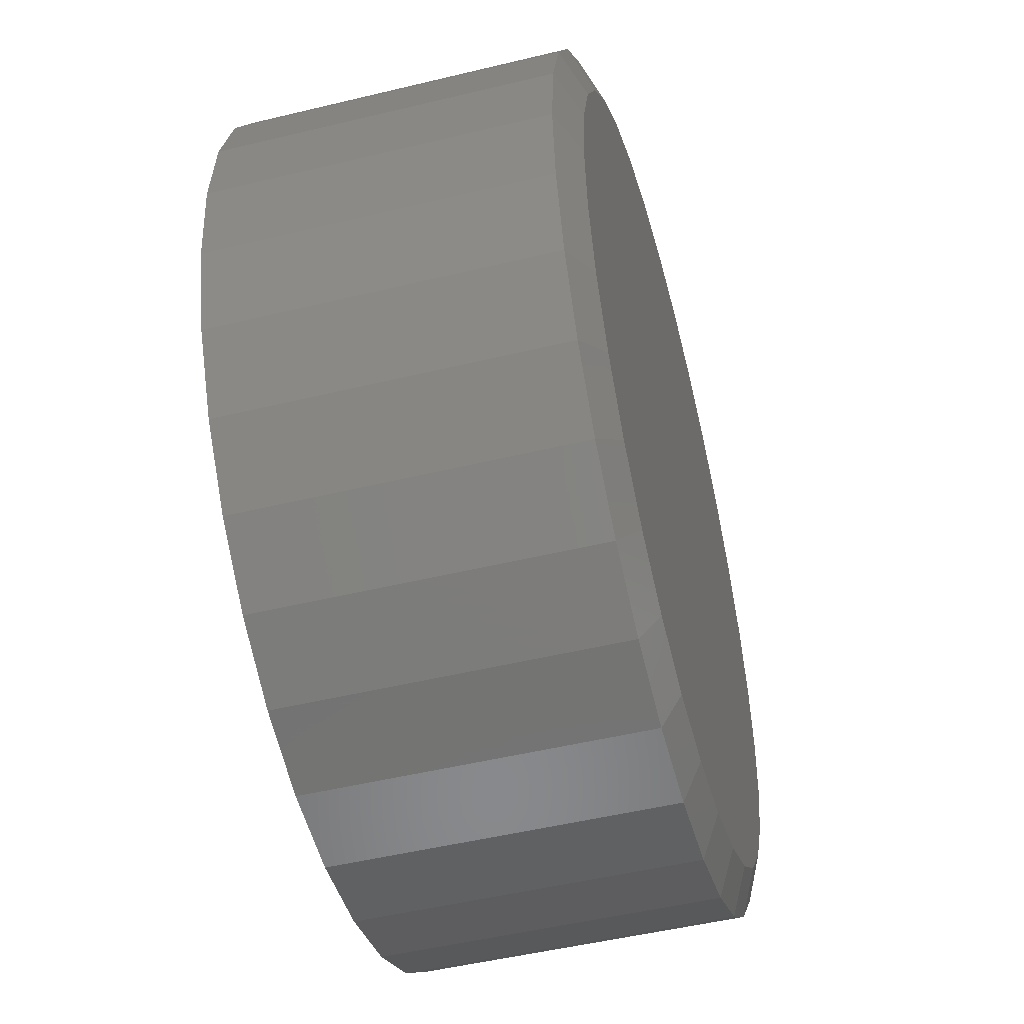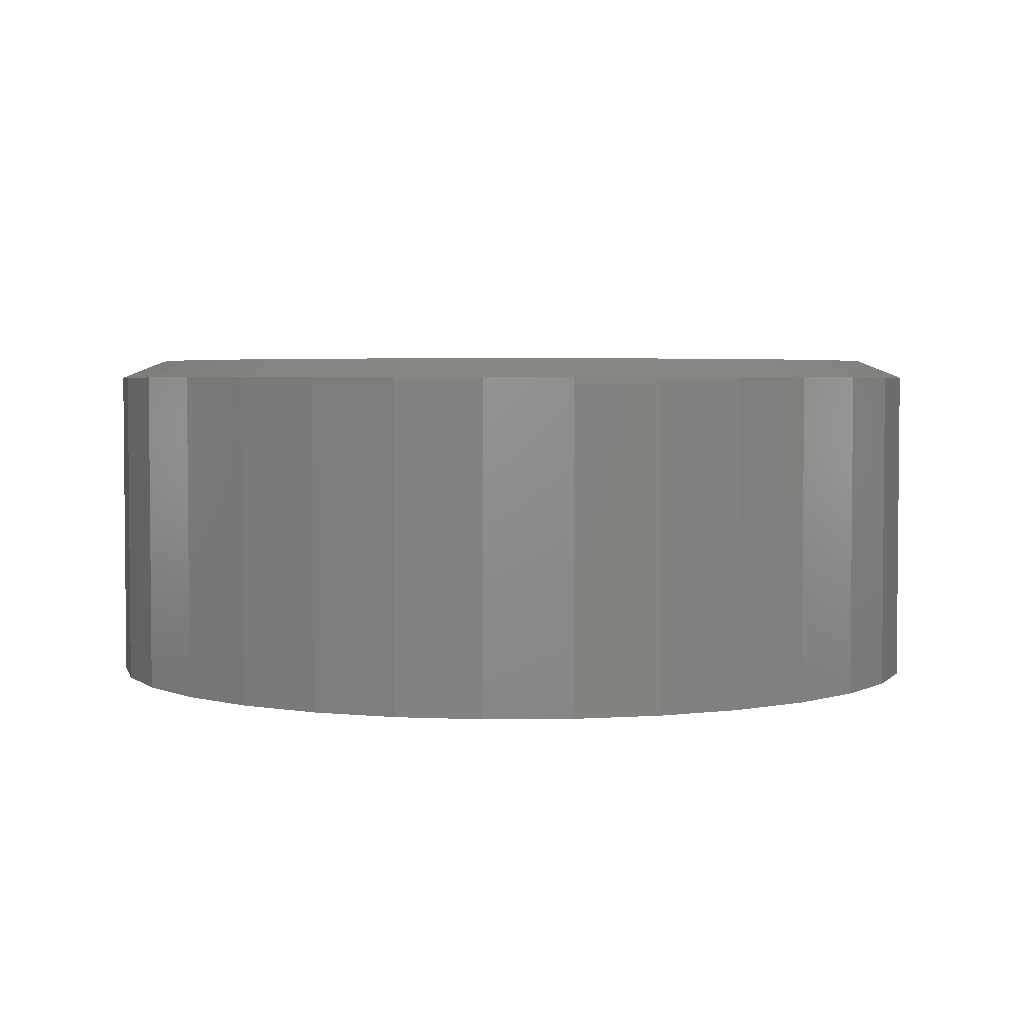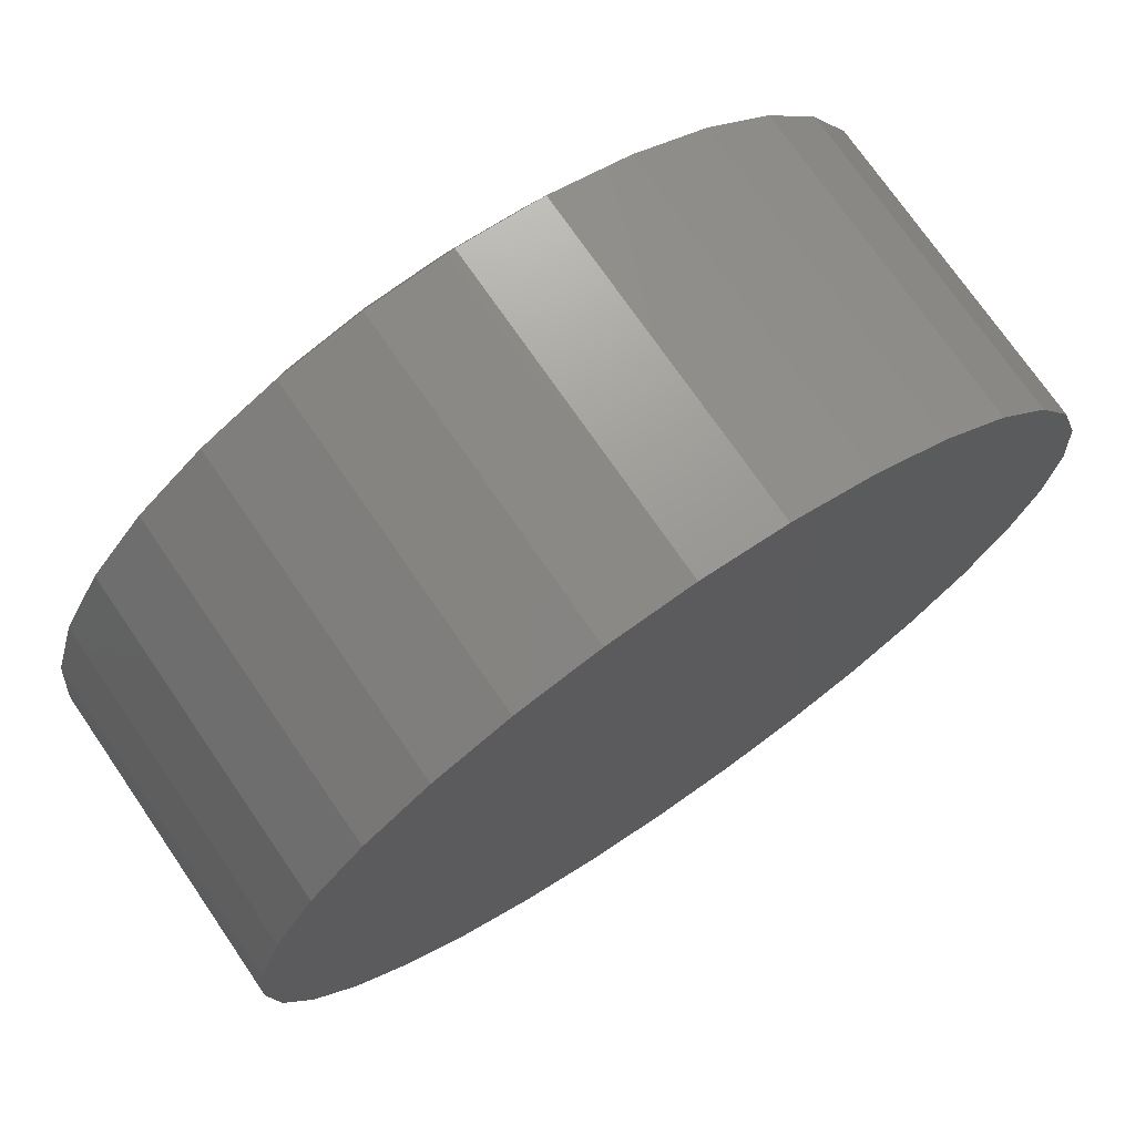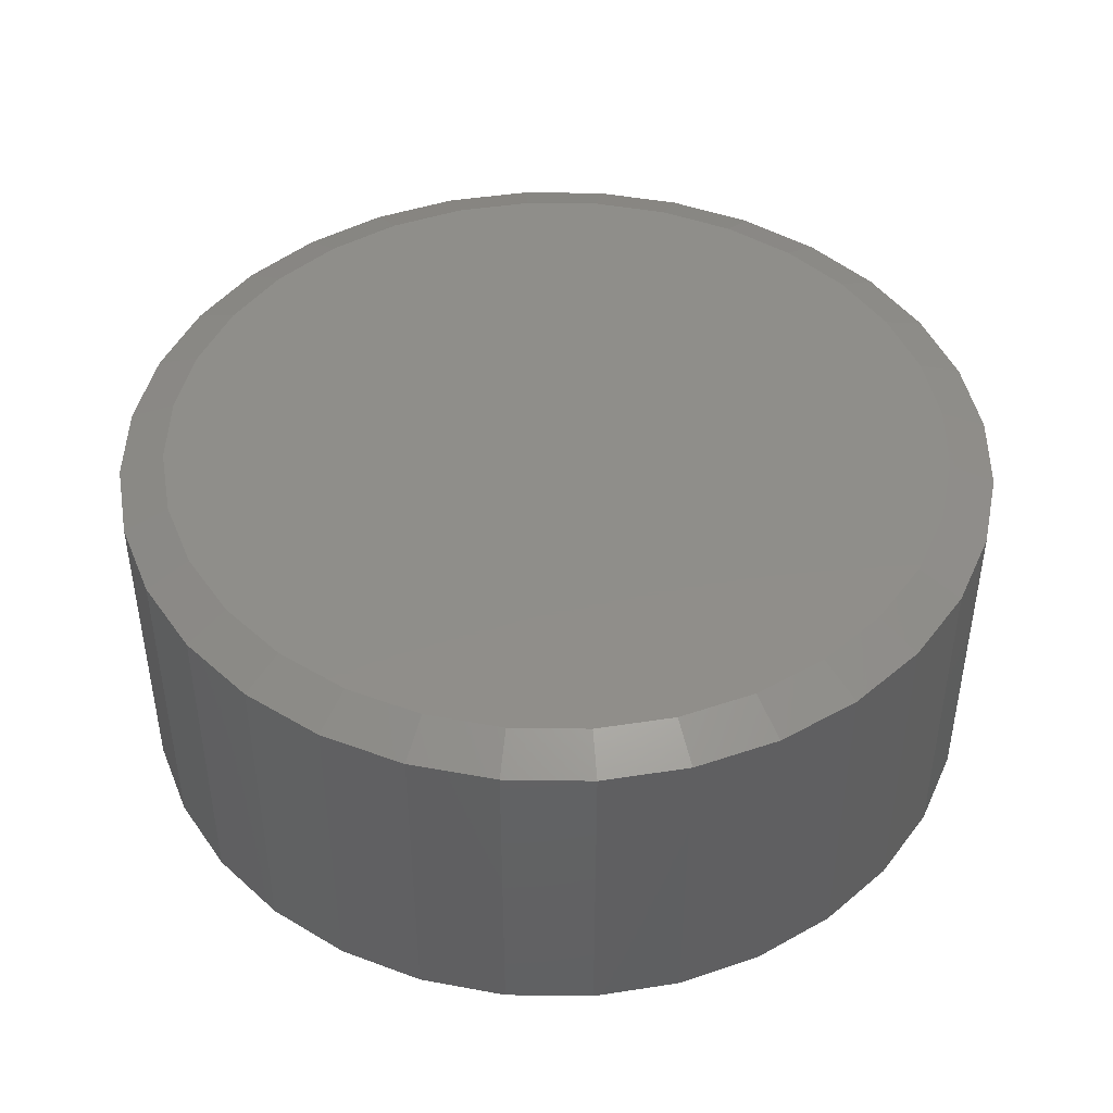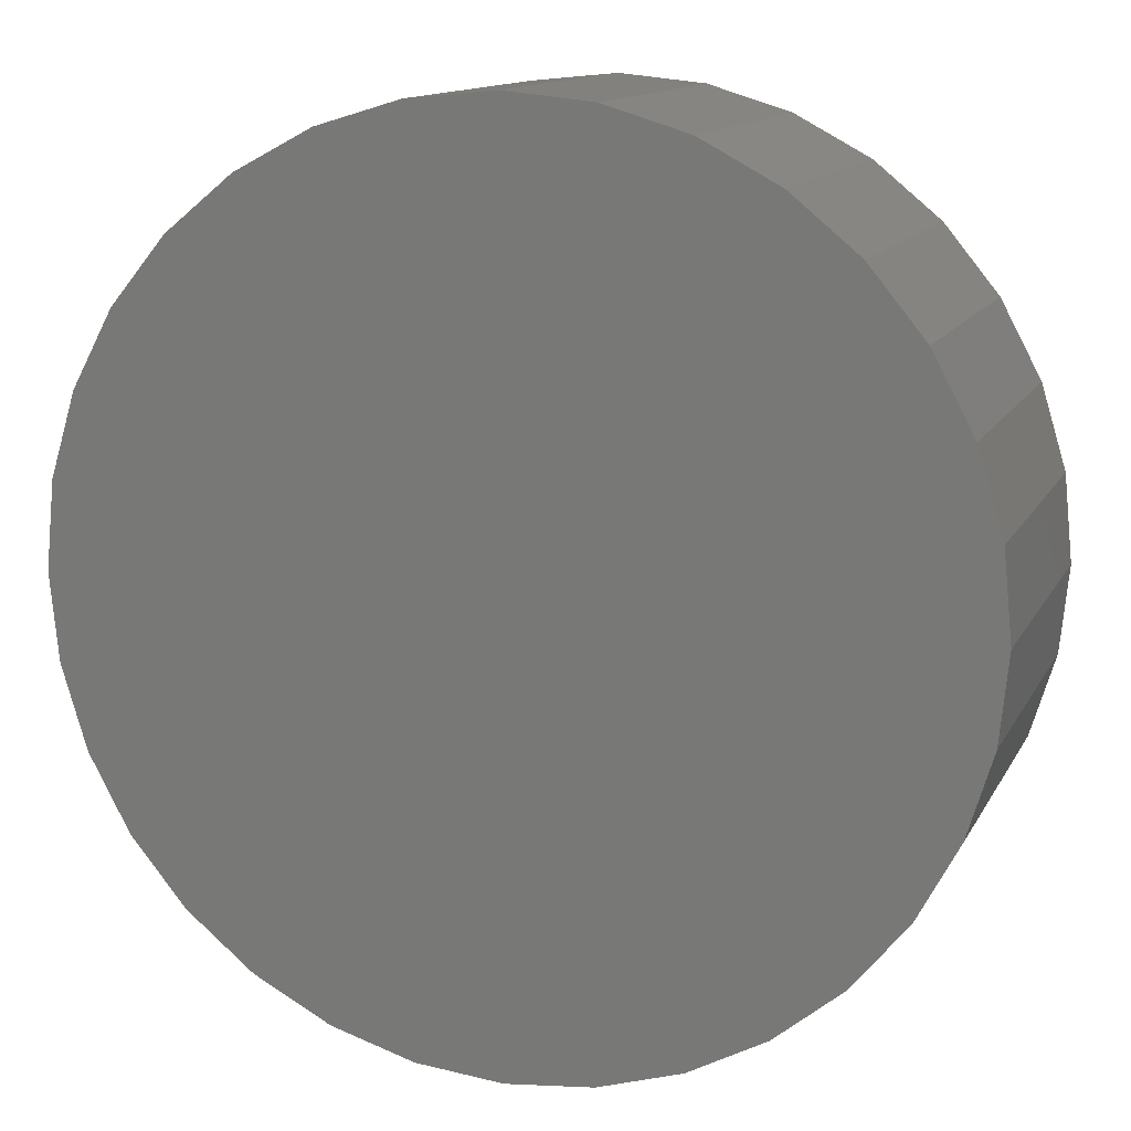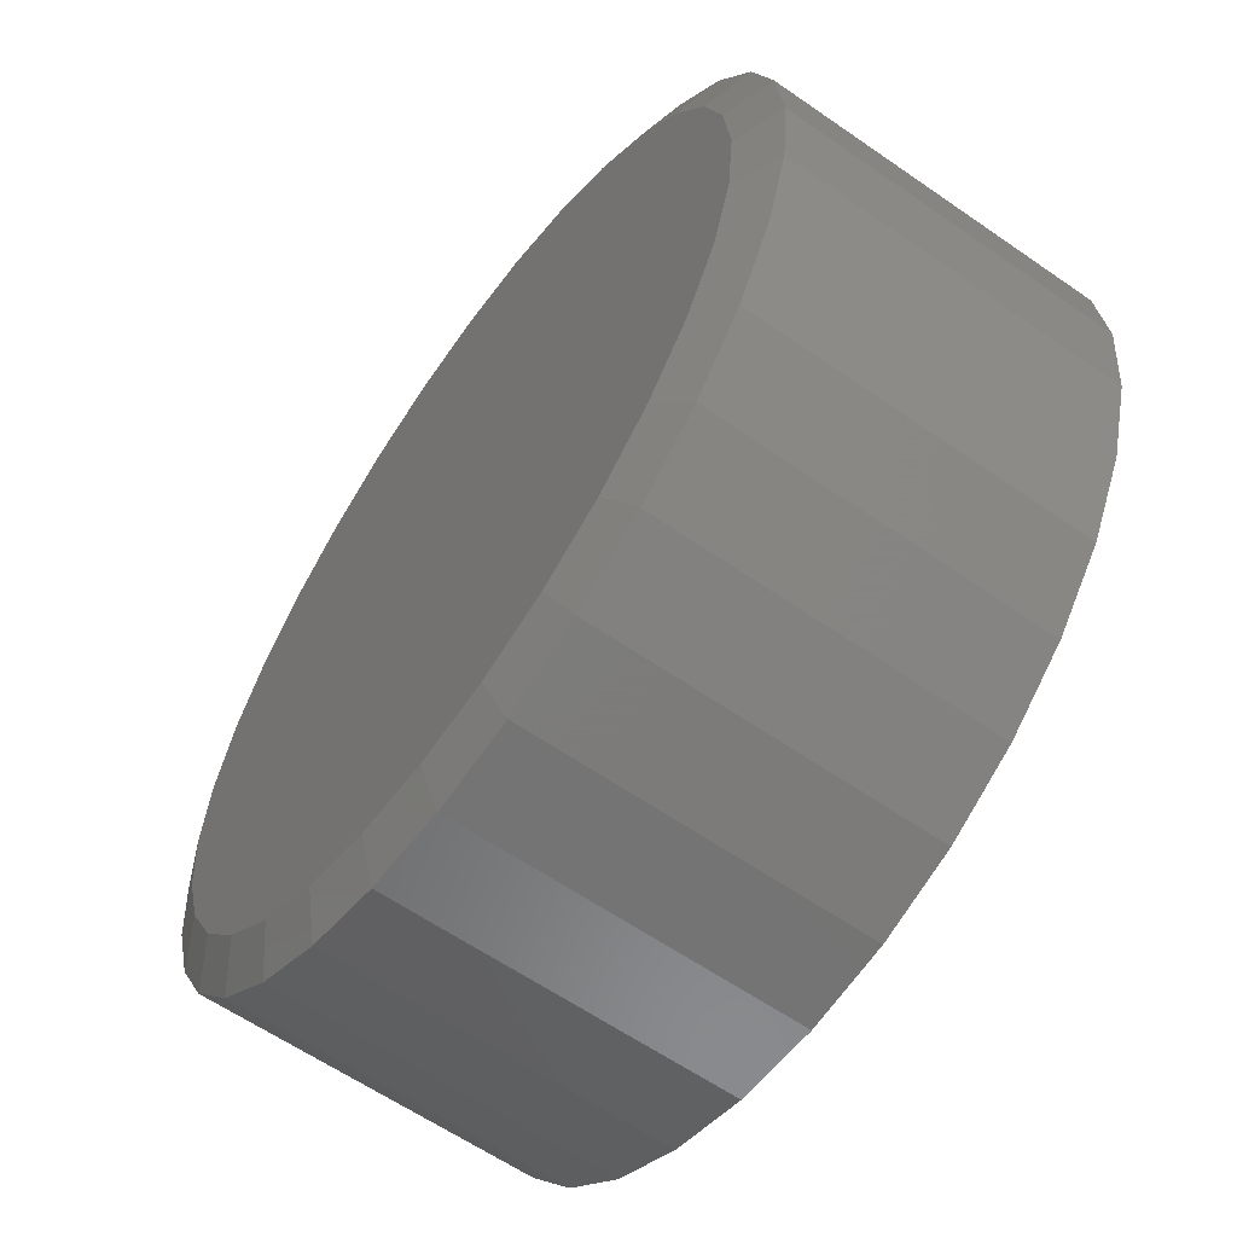
<metadata>
{"format":"stl","ext":"stl","renderer":"f3d","projection":"perspective","resolution":1024,"background":"white","views":[{"elev":-50.0,"azim":-75.1,"up":"+Y"},{"elev":3.4,"azim":-75.2,"up":"+Z"},{"elev":73.4,"azim":145.5,"up":"+Y"},{"elev":44.6,"azim":-49.7,"up":"+Z"},{"elev":12.9,"azim":-161.3,"up":"+Y"},{"elev":-61.1,"azim":54.7,"up":"+Y"}]}
</metadata>
<code>
# stl→obj: 96 verts, 188 faces
v -0.1247 0.6667 0.5938
v 0.1405 0.6667 0.5938
v 0.007895 0.6798 0.5938
v 0.268 0.628 0.5938
v -0.2522 0.628 0.5938
v 0.3856 0.5652 0.5938
v -0.3698 0.5652 0.5938
v 0.4886 0.4807 0.5938
v -0.4728 0.4807 0.5938
v 0.5731 0.3777 0.5938
v -0.5573 0.3777 0.5938
v 0.6359 0.2601 0.5938
v -0.6201 0.2601 0.5938
v 0.6746 0.1326 0.5938
v -0.6588 0.1326 0.5938
v 0.6877 1.426e-16 0.5938
v -0.6719 4.118e-07 0.5938
v 0.6746 -0.1326 0.5938
v -0.6588 -0.1326 0.5938
v 0.6359 -0.2601 0.5938
v -0.6201 -0.2601 0.5938
v 0.5731 -0.3777 0.5938
v -0.5573 -0.3777 0.5938
v 0.4886 -0.4807 0.5938
v -0.4728 -0.4807 0.5938
v 0.3856 -0.5652 0.5938
v -0.3698 -0.5652 0.5938
v 0.268 -0.628 0.5938
v -0.2522 -0.628 0.5938
v 0.1405 -0.6667 0.5938
v -0.1247 -0.6667 0.5938
v 0.007895 -0.6798 0.5938
v 0.7658 0 0
v 0.7658 -1.856e-16 0.5625
v 0.7512 -0.1479 0
v 0.7512 -0.1479 0.5625
v 0.7081 -0.29 0
v 0.7081 -0.29 0.5625
v 0.6381 -0.4211 0
v 0.6381 -0.4211 0.5625
v 0.5438 -0.5359 0
v 0.5438 -0.5359 0.5625
v 0.429 -0.6302 0
v 0.429 -0.6302 0.5625
v 0.2979 -0.7002 0
v 0.2979 -0.7002 0.5625
v 0.1558 -0.7433 0
v 0.1558 -0.7433 0.5625
v 0.007895 -0.7579 0
v 0.007895 -0.7579 0.5625
v -0.14 -0.7433 0
v -0.14 -0.7433 0.5625
v -0.2821 -0.7002 0
v -0.2821 -0.7002 0.5625
v -0.4132 -0.6302 0
v -0.4132 -0.6302 0.5625
v -0.528 -0.5359 0
v -0.528 -0.5359 0.5625
v -0.6223 -0.4211 0
v -0.6223 -0.4211 0.5625
v -0.6923 -0.29 0
v -0.6923 -0.29 0.5625
v -0.7354 -0.1479 0
v -0.7354 -0.1479 0.5625
v -0.75 9.281e-17 0
v -0.75 9.281e-17 0.5625
v -0.7354 0.1479 0
v -0.7354 0.1479 0.5625
v -0.6923 0.29 0
v -0.6923 0.29 0.5625
v -0.6223 0.4211 0
v -0.6223 0.4211 0.5625
v -0.528 0.5359 0
v -0.528 0.5359 0.5625
v -0.4132 0.6302 0
v -0.4132 0.6302 0.5625
v -0.2821 0.7002 0
v -0.2821 0.7002 0.5625
v -0.14 0.7433 0
v -0.14 0.7433 0.5625
v 0.007895 0.7579 0
v 0.007895 0.7579 0.5625
v 0.1558 0.7433 0
v 0.1558 0.7433 0.5625
v 0.2979 0.7002 0
v 0.2979 0.7002 0.5625
v 0.429 0.6302 0
v 0.429 0.6302 0.5625
v 0.5438 0.5359 0
v 0.5438 0.5359 0.5625
v 0.6381 0.4211 0
v 0.6381 0.4211 0.5625
v 0.7081 0.29 0
v 0.7081 0.29 0.5625
v 0.7512 0.1479 0
v 0.7512 0.1479 0.5625
f 1 2 3
f 2 1 4
f 4 1 5
f 4 5 6
f 6 5 7
f 6 7 8
f 8 7 9
f 8 9 10
f 10 9 11
f 10 11 12
f 12 11 13
f 12 13 14
f 14 13 15
f 14 15 16
f 16 15 17
f 16 17 18
f 18 17 19
f 18 19 20
f 20 19 21
f 20 21 22
f 22 21 23
f 22 23 24
f 24 23 25
f 24 25 26
f 26 25 27
f 26 27 28
f 28 27 29
f 28 29 30
f 30 29 31
f 30 31 32
f 33 34 35
f 35 34 36
f 35 36 37
f 37 36 38
f 37 38 39
f 39 38 40
f 39 40 41
f 41 40 42
f 41 42 43
f 43 42 44
f 43 44 45
f 45 44 46
f 45 46 47
f 47 46 48
f 47 48 49
f 49 48 50
f 49 50 51
f 51 50 52
f 51 52 53
f 53 52 54
f 53 54 55
f 55 54 56
f 55 56 57
f 57 56 58
f 57 58 59
f 59 58 60
f 59 60 61
f 61 60 62
f 61 62 63
f 63 62 64
f 63 64 65
f 65 64 66
f 65 66 67
f 67 66 68
f 67 68 69
f 69 68 70
f 69 70 71
f 71 70 72
f 71 72 73
f 73 72 74
f 73 74 75
f 75 74 76
f 75 76 77
f 77 76 78
f 77 78 79
f 79 78 80
f 79 80 81
f 81 80 82
f 81 82 83
f 83 82 84
f 83 84 85
f 85 84 86
f 85 86 87
f 87 86 88
f 87 88 89
f 89 88 90
f 89 90 91
f 91 90 92
f 91 92 93
f 93 92 94
f 93 94 95
f 95 94 96
f 95 96 33
f 33 96 34
f 6 86 4
f 1 3 80
f 3 2 82
f 82 80 3
f 70 11 72
f 11 70 13
f 13 70 68
f 13 68 15
f 15 68 66
f 15 66 17
f 12 92 10
f 92 12 94
f 94 12 14
f 94 14 96
f 96 14 16
f 96 16 34
f 86 6 88
f 88 6 8
f 88 8 90
f 90 8 10
f 90 10 92
f 82 2 84
f 84 2 4
f 84 4 86
f 76 5 78
f 78 5 1
f 78 1 80
f 5 76 7
f 7 76 74
f 7 74 9
f 9 74 72
f 9 72 11
f 27 54 29
f 30 32 48
f 32 31 50
f 50 48 32
f 38 22 40
f 22 38 20
f 20 38 36
f 20 36 18
f 18 36 34
f 18 34 16
f 21 60 23
f 60 21 62
f 62 21 19
f 62 19 64
f 64 19 17
f 64 17 66
f 54 27 56
f 56 27 25
f 56 25 58
f 58 25 23
f 58 23 60
f 50 31 52
f 52 31 29
f 52 29 54
f 44 28 46
f 46 28 30
f 46 30 48
f 28 44 26
f 26 44 42
f 26 42 24
f 24 42 40
f 24 40 22
f 81 83 79
f 49 51 47
f 47 51 53
f 47 53 45
f 45 53 55
f 45 55 43
f 43 55 57
f 43 57 41
f 41 57 59
f 41 59 39
f 39 59 61
f 39 61 37
f 37 61 63
f 37 63 35
f 35 63 65
f 35 65 33
f 33 65 67
f 33 67 95
f 95 67 69
f 95 69 93
f 93 69 71
f 93 71 91
f 91 71 73
f 91 73 89
f 89 73 75
f 89 75 87
f 87 75 77
f 87 77 85
f 85 77 79
f 85 79 83

</code>
